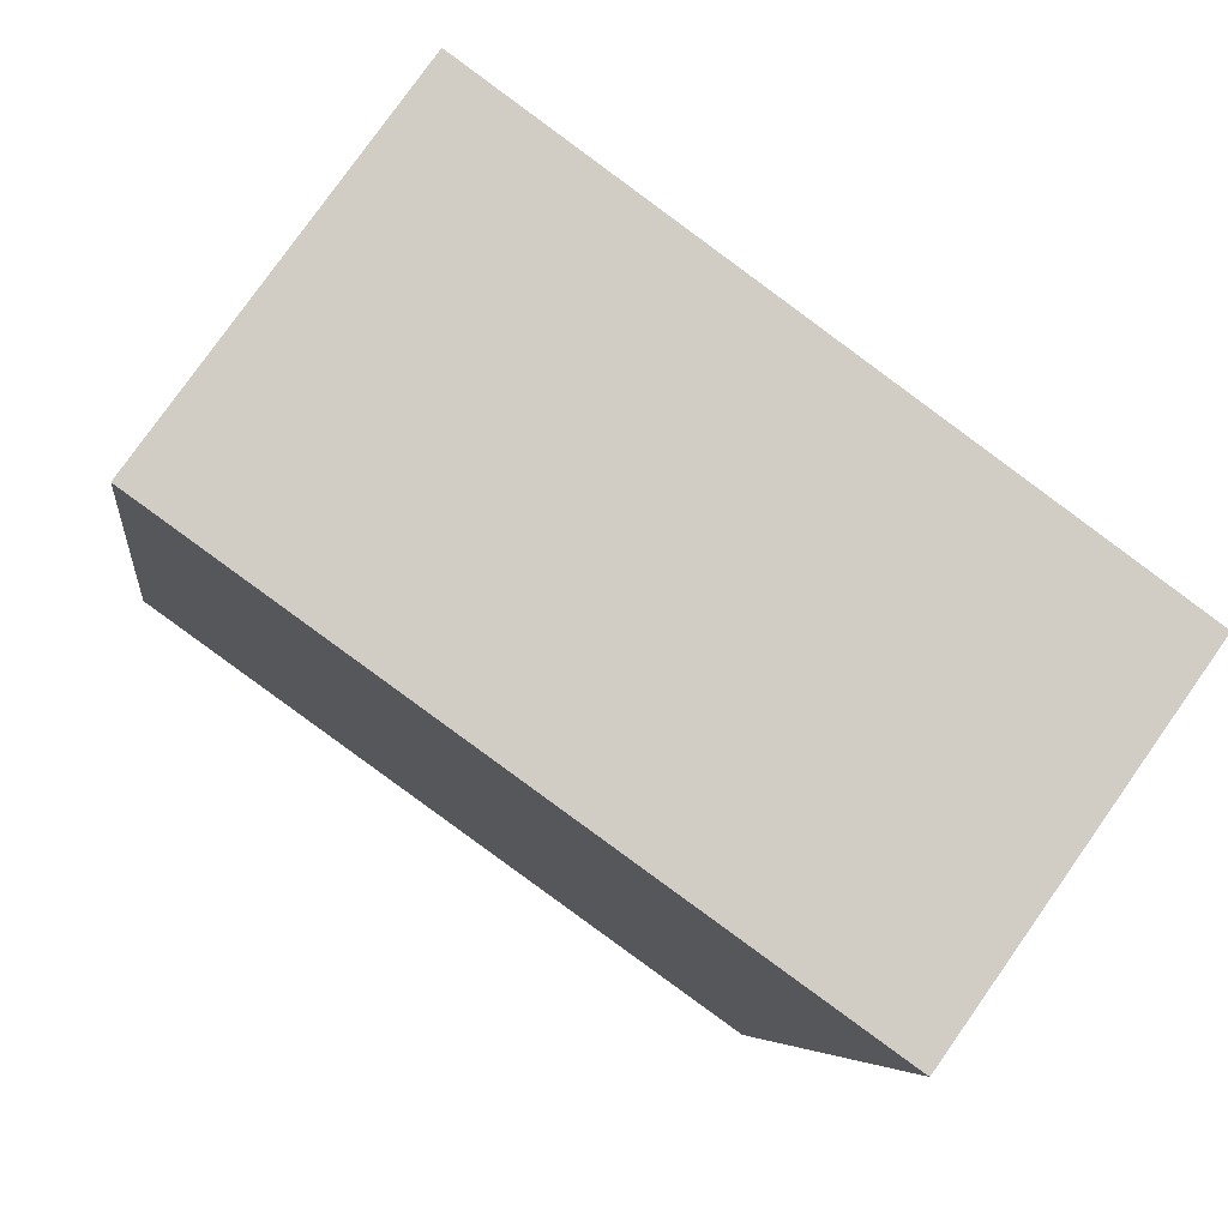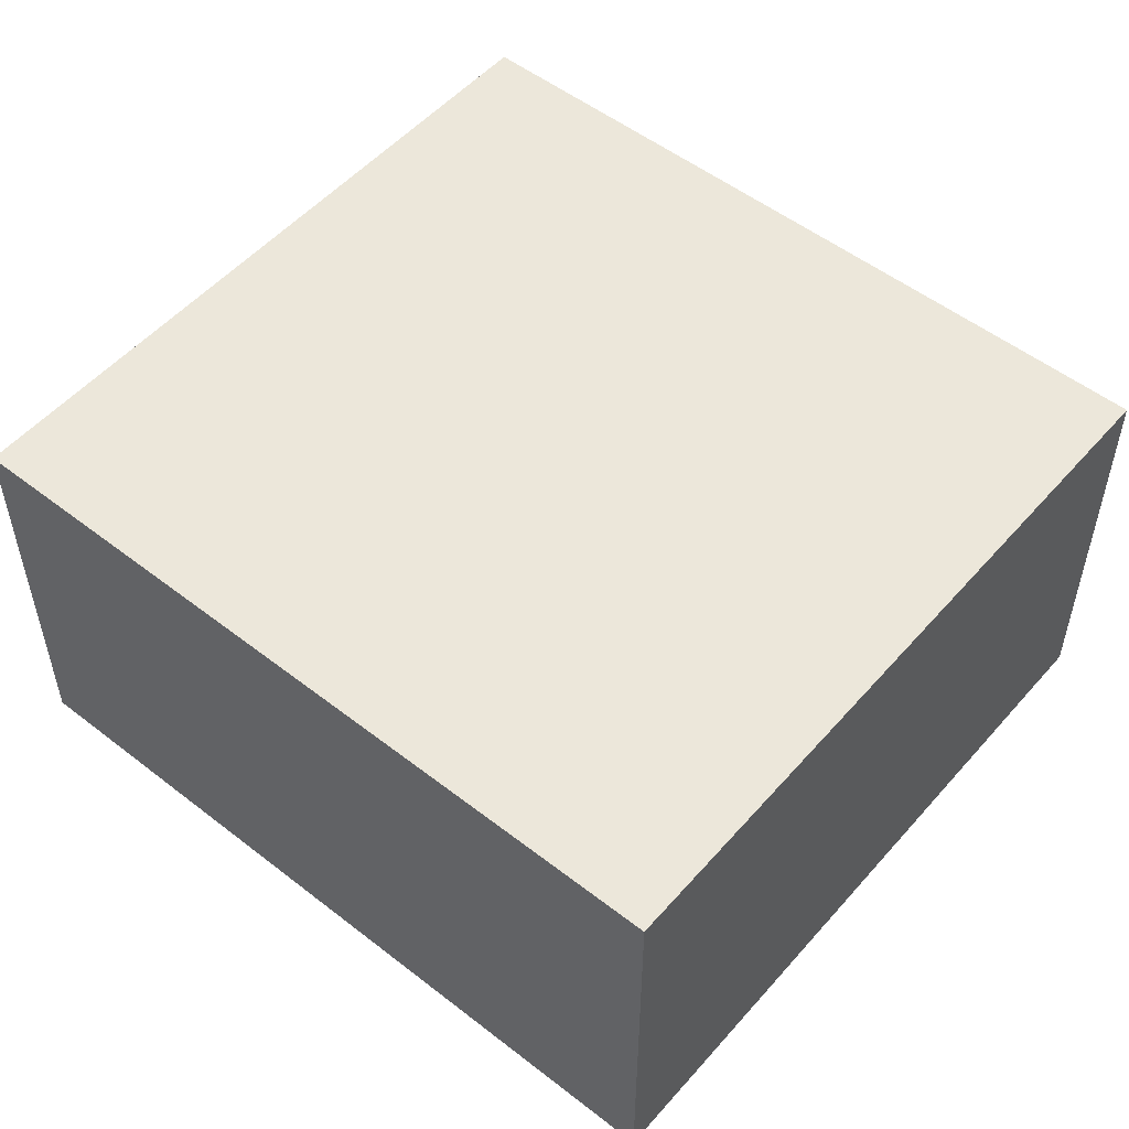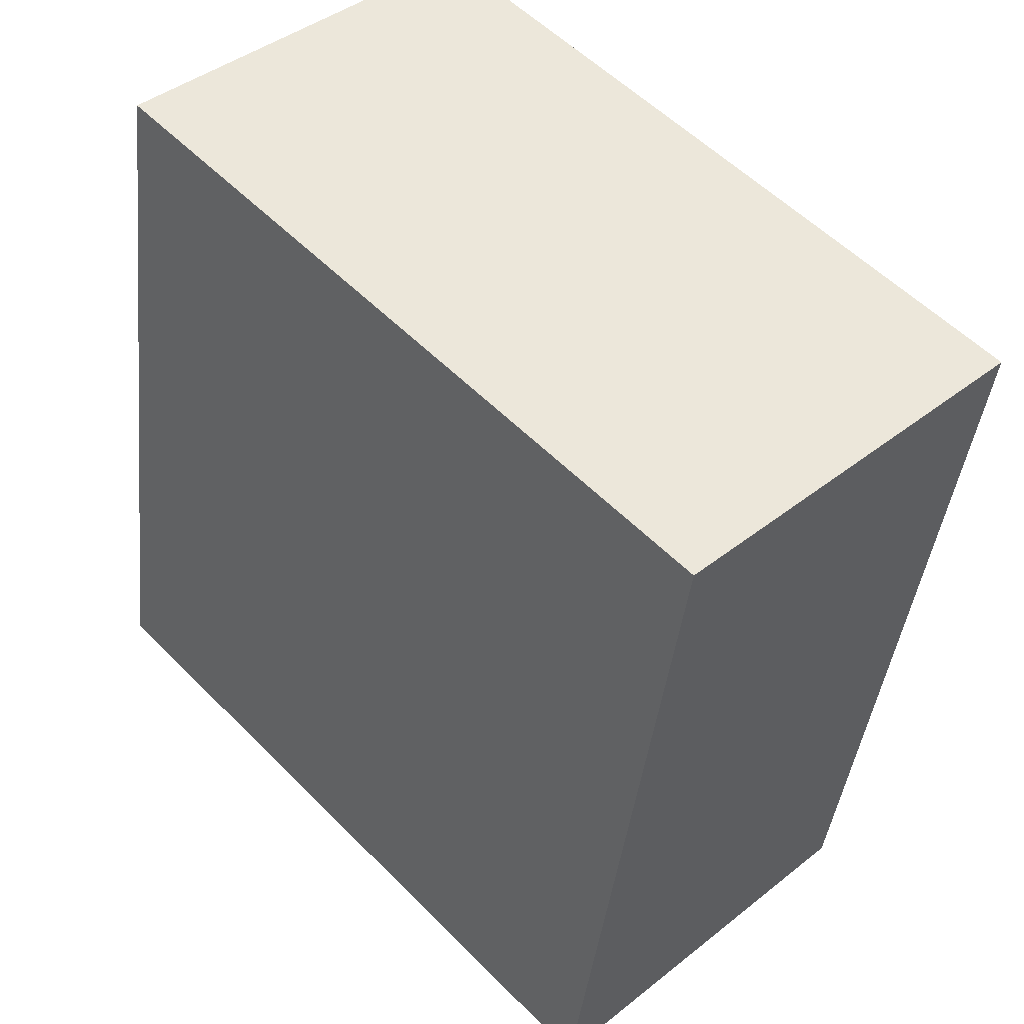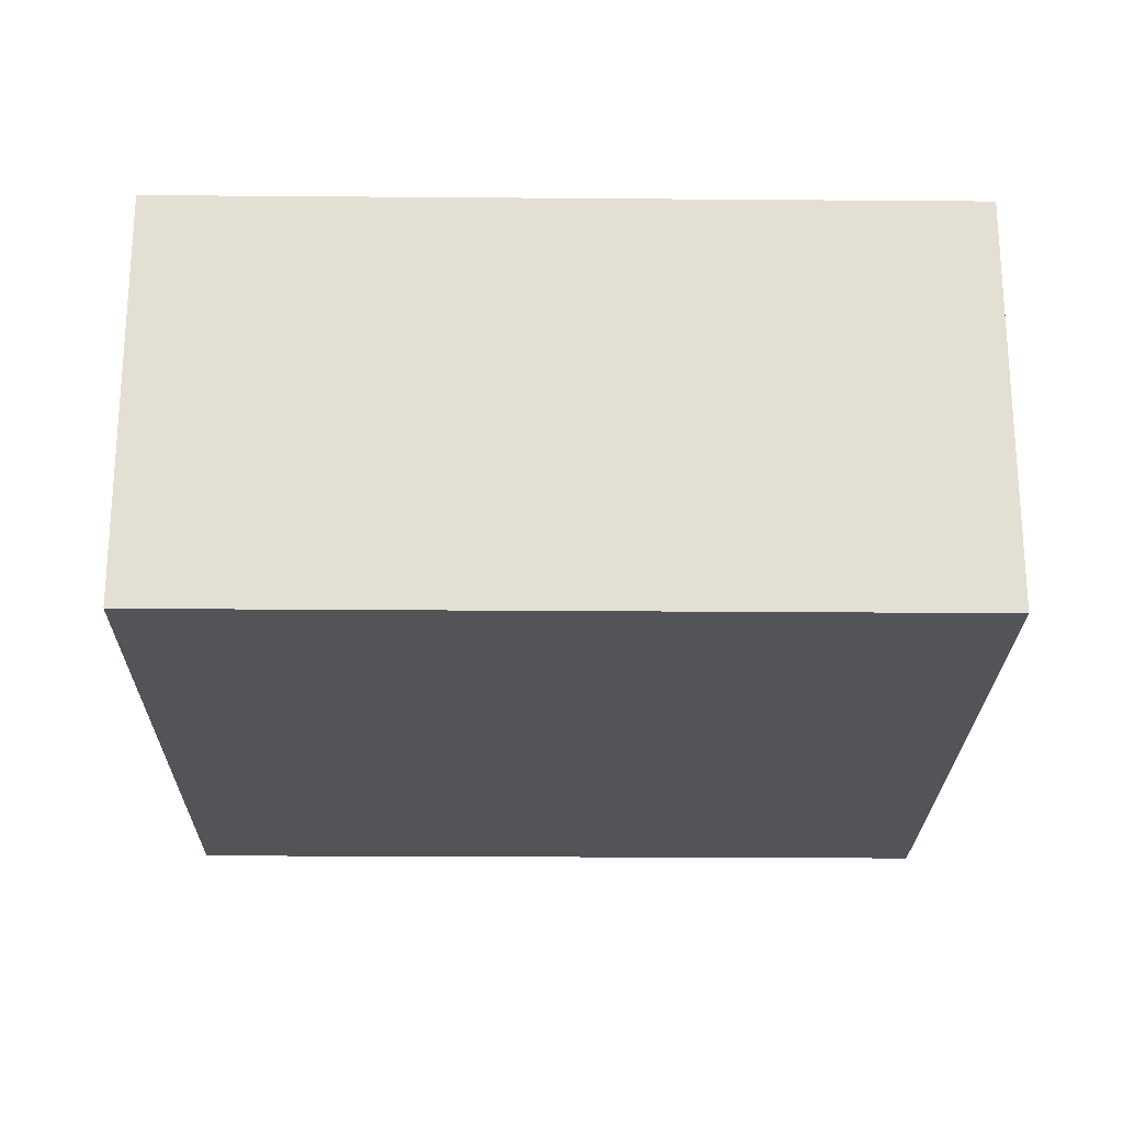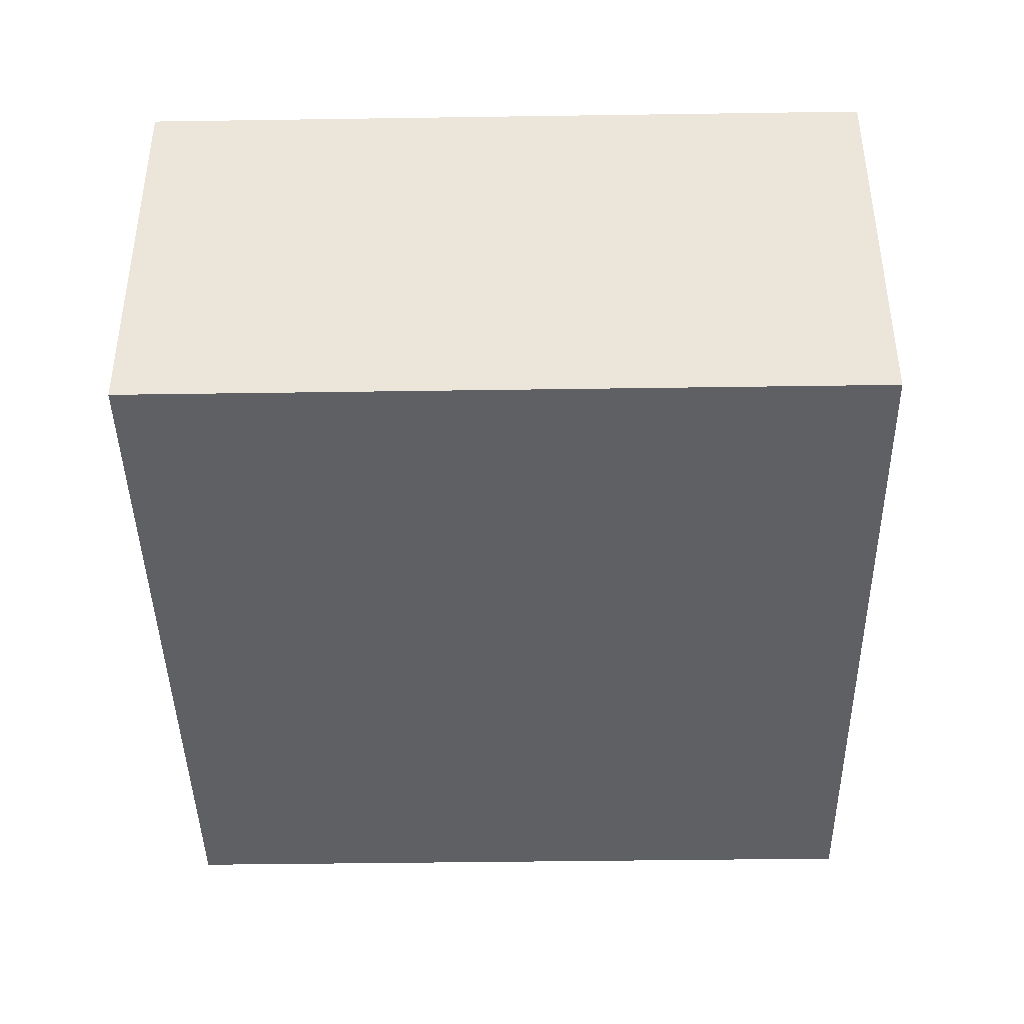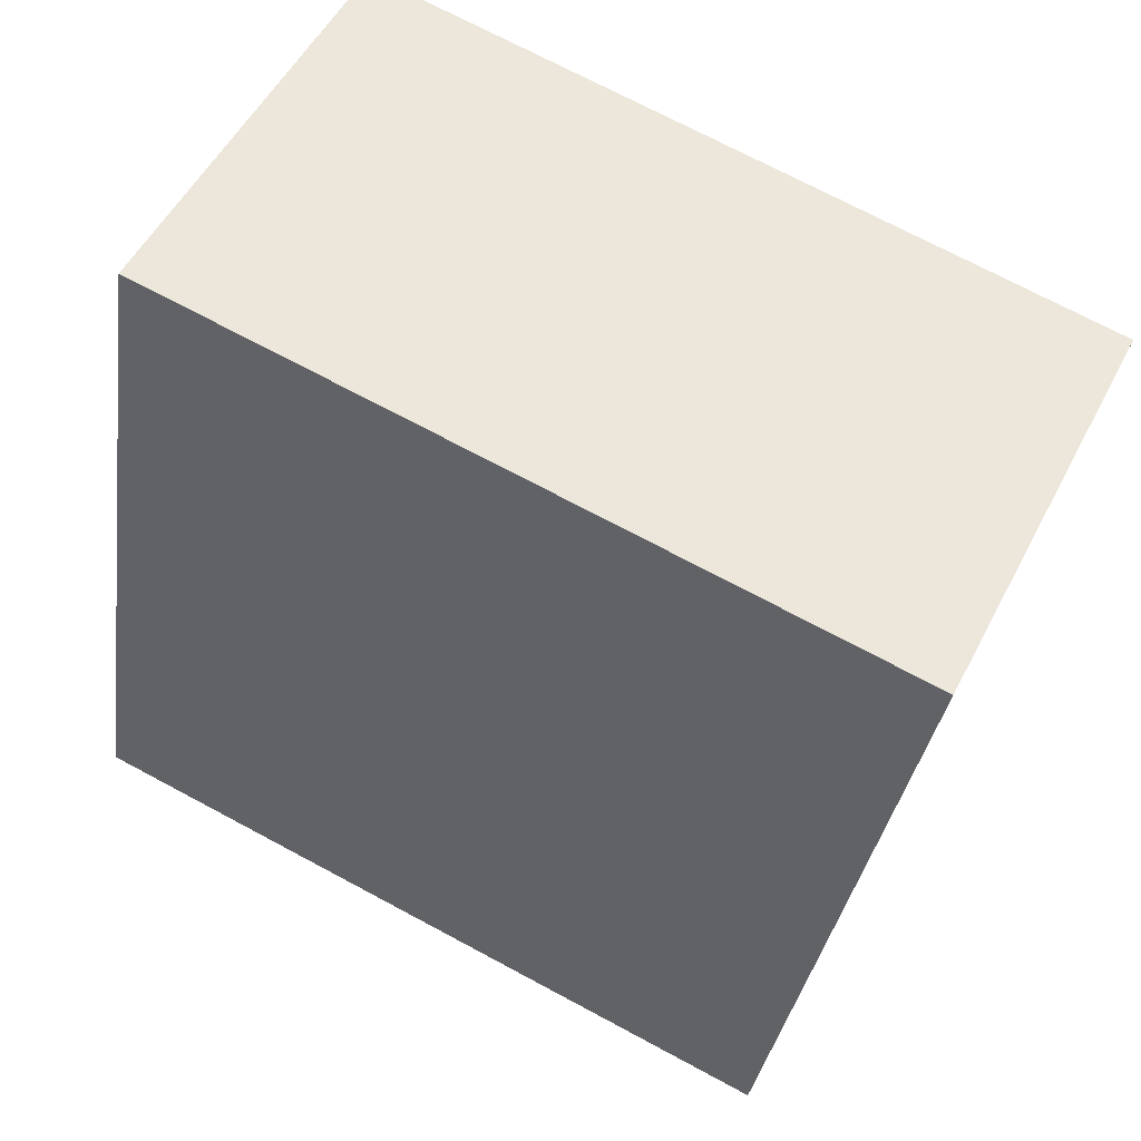
<metadata>
{"format":"obj","ext":"obj","renderer":"f3d","projection":"perspective","resolution":1024,"background":"white","views":[{"elev":78.6,"azim":-144.8,"up":"+Z"},{"elev":52.5,"azim":-59.3,"up":"+Y"},{"elev":41.6,"azim":-133.8,"up":"+Z"},{"elev":-23.2,"azim":-100.0,"up":"+Y"},{"elev":-42.2,"azim":171.8,"up":"+Y"},{"elev":52.3,"azim":-153.3,"up":"+Z"}]}
</metadata>
<code>
v  0 1.086 6.65e-17
v  2.276 1.086 -1.756
v  0.336 1.086 -2.071
v  1.939 1.086 0.315
v  0 0 0
v  1.939 -1.929e-17 0.315
v  2.276 1.075e-16 -1.756
v  0.336 1.268e-16 -2.071
g defaultobject
f 1 2 3
f 2 1 4
f 5 4 1
f 4 5 6
f 6 2 4
f 2 6 7
f 7 3 2
f 3 7 8
f 8 1 3
f 1 8 5
f 5 7 6
f 7 5 8

</code>
